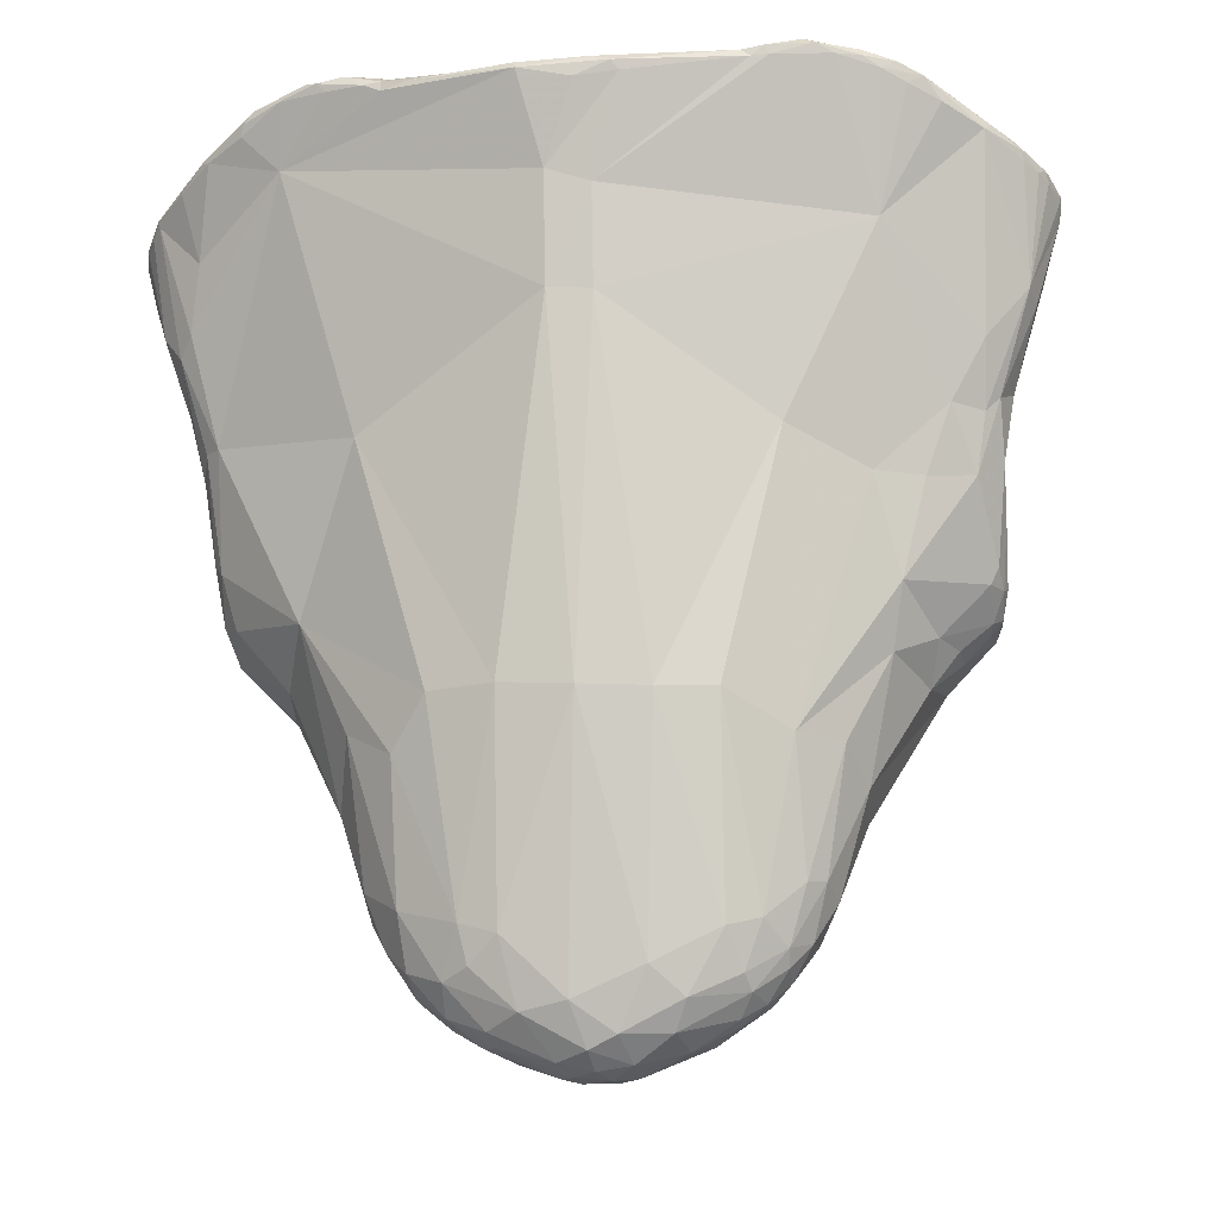
<metadata>
{"format":"obj","ext":"obj","renderer":"f3d","projection":"perspective","resolution":1024,"background":"white","views":[{"elev":-21.7,"azim":-171.5,"up":"+Y"}]}
</metadata>
<code>
o Generated_Mesh_From_X3D
v -10.68 1186 196.5
v -11.12 1188 196.2
v -11.14 1188 195.9
v -11.17 1188 196.1
v -11.18 1188 196
v -11.17 1188 196.3
v -10.92 1188 195.2
v -10.86 1189 195.1
v -11.03 1188 196.6
v -10.99 1188 196.7
v -10.6 1187 196.9
v -11.1 1189 196
v -11.07 1188 196.4
v -10.95 1189 195.5
v -10.83 1189 196
v -10.73 1189 196.4
v -10.87 1188 196.7
v -8.801 1187 203.3
v -8.552 1186 204.8
v -9.11 1188 204.3
v -8.766 1189 204.4
v -8.8 1189 203.2
v -8.579 1189 203.7
v -9.056 1189 204.7
v -9.001 1188 204.8
v -8.725 1189 205.1
v -8.532 1188 205.2
v -8.685 1189 205
v -8.408 1189 205.3
v -8.309 1189 205
v -8.224 1189 205.4
v -9.18 1179 198.4
v -9.098 1179 198.8
v -9.542 1180 198.3
v -9.413 1180 198.7
v -9.479 1181 198.2
v -9.457 1180 198.1
v -9.375 1180 197.5
v -9.176 1180 197.5
v -9.366 1180 199.9
v -9.405 1180 199.6
v -9.398 1179 198.8
v -9.21 1179 199.5
v -9.074 1180 201
v -8.529 1179 201
v -8.438 1180 202.1
v -9.269 1183 195.8
v -9.583 1183 197.4
v -9.624 1182 196.7
v -9.593 1181 197.5
v -9.455 1182 197.8
v -9.125 1182 198.5
v -9.22 1182 198.1
v -9.204 1181 200.4
v -8.952 1181 201.9
v -8.551 1181 202.6
v -8.089 1181 203.3
v -7.697 1181 203.2
v -9.61 1184 196
v -9.373 1185 195.1
v -9.9 1184 196.9
v -9.478 1184 197.7
v -9.128 1183 198.4
v -8.114 1182 203.9
v -7.877 1182 203.9
v -10.38 1186 195.4
v -10.51 1186 196.1
v -7.348 1183 204.3
v -10.4 1188 194.5
v -10.36 1189 194.4
v -9.581 1189 193.6
v -10.71 1188 194.9
v -10.12 1187 197.4
v -10.13 1188 197.3
v -9.871 1187 197.7
v -9.649 1186 198.1
v -9.116 1186 199.9
v -8.581 1186 202.6
v -8.308 1185 204.2
v -7.796 1184 204.7
v -10.25 1189 194.4
v -9.732 1189 193.7
v -9.48 1189 193.9
v -10.52 1189 195.5
v -10.13 1189 196.3
v -9.744 1188 197.6
v -9.737 1189 197.1
v -9.208 1189 196.7
v -9.015 1189 197.5
v -9.352 1188 198.7
v -8.696 1189 198.7
v -8.158 1187 205.3
v -7.675 1187 205.5
v -7.415 1186 205.1
v -8.774 1189 202.1
v -8.158 1189 201.5
v -8.064 1188 205.5
v -7.583 1188 205.6
v -6.792 1188 205.5
v -7.823 1189 203.7
v -7.989 1189 205.6
v -7.771 1189 205.6
v -7.818 1189 205.3
v -7.156 1189 205.6
v -7.314 1190 204.8
v -8.012 1179 197.5
v -8.481 1178 198.9
v -8.428 1179 198.3
v -7.76 1178 198.3
v -8.043 1178 200.2
v -6.947 1178 201.3
v -6.742 1179 202.4
v -8.555 1183 195.3
v -9.033 1182 196.1
v -7.942 1182 195.6
v -6.79 1184 204.6
v -8.364 1190 192.5
v -9.027 1189 194
v -8.711 1189 192.8
v -8.67 1190 192.9
v -8.059 1189 194.6
v -5.511 1187 205
v -6.174 1190 201.9
v -5.244 1189 204.9
v -6.422 1175 197.2
v -6.285 1175 198.5
v -5.851 1174 199.1
v -5.224 1174 200
v -6.257 1176 200.6
v -5.884 1176 200.9
v -7.34 1179 195.9
v -7.065 1178 196.4
v -4.949 1177 201.8
v -5.878 1179 202.5
v -5.466 1178 202.1
v -6.823 1182 195.1
v -4.993 1182 203.1
v -7.25 1187 193.3
v -7.996 1189 192.4
v -7.809 1190 192.2
v -7.756 1190 192.4
v -7.704 1190 192.6
v -7.554 1190 192.4
v -7.446 1190 192.1
v -7.106 1190 192.5
v -7.072 1190 191.9
v -7.043 1190 191.9
v -6.809 1190 192
v -4.637 1189 204.9
v -3.556 1189 204.3
v -4.705 1171 196.3
v -5.213 1172 197.8
v -5.16 1172 196.9
v -4.67 1171 198.1
v -4.666 1171 196.6
v -4.672 1171 197.2
v -4.21 1171 197.6
v -4.08 1171 198.3
v -3.825 1172 199.3
v -5.51 1173 196.5
v -5.124 1173 196
v -5.692 1173 197.3
v -4.899 1172 198.9
v -6.018 1176 196
v -5.027 1176 195.1
v -4.02 1174 200.9
v -3.705 1175 201.2
v -3.581 1177 201.5
v -5.016 1182 194
v -3.423 1181 202.1
v -6.5 1190 191.7
v -6.116 1190 191.5
v -5.839 1190 191.6
v -5.828 1190 191.8
v -5.442 1190 191.7
v -5.133 1190 191.4
v -5.031 1190 191.3
v -3.355 1189 204.3
v -2.899 1189 203.5
v -3.8 1171 195.9
v -4.176 1170 196.9
v -3.58 1170 197
v -3.929 1171 196.2
v -3.634 1170 196.7
v -2.992 1170 197.7
v -4.231 1172 195.6
v -3.49 1172 195.3
v -2.379 1171 199.8
v -3.024 1172 200.3
v -1.867 1173 200.7
v -3.59 1177 194.1
v -3.083 1176 201.2
v -1.944 1180 200.9
v -1.83 1183 202.3
v -4.87 1190 191.5
v -4.731 1190 191.3
v -4.511 1190 191.4
v -4.189 1190 191.8
v -4.563 1190 192.8
v -3.025 1191 197.1
v -1.366 1189 204
v -1.005 1189 203.7
v -2.642 1170 195.6
v -2.576 1170 196.9
v -2.349 1170 196.1
v -1.445 1169 196.5
v -1.642 1169 198.1
v -1.279 1170 198.7
v -1.445 1169 197.3
v -1.906 1171 195.2
v -2.233 1170 198.9
v -1.17 1171 199.7
v -0.7903 1174 200.7
v -2.238 1176 193.7
v -1.106 1180 200.8
v -0.9775 1180 200.6
v -0.2756 1180 200.7
v -0.4933 1183 201.9
v -2.45 1190 191.3
v -1.978 1189 190.9
v -0.693 1191 198.1
v 0.06255 1189 204
v 0.2202 1189 203.6
v 0.4924 1189 203.9
v -1.205 1170 195.7
v -0.6273 1169 196.5
v -0.5487 1169 195.9
v -0.2395 1170 195.3
v 0.1728 1169 196.3
v -1.012 1169 197.4
v -0.9248 1169 196.9
v -0.2499 1169 197.9
v -0.2366 1169 197.2
v -0.1396 1169 196.8
v 0.07845 1169 197.6
v 0.2433 1169 198.2
v 0.1626 1169 197.1
v -0.154 1170 199
v 1.1 1171 199.7
v 0.9568 1173 200.5
v -0.6223 1177 193.6
v 1.403 1175 201
v 1.478 1176 201.1
v 0.4989 1179 200.8
v -1.213 1185 192.2
v 1.642 1181 201.7
v -0.1838 1185 192.2
v -1.256 1187 191.7
v -0.2402 1188 191.5
v 2.077 1184 202.9
v -1.789 1190 190.8
v -1.359 1190 190.8
v -0.972 1189 190.8
v -0.427 1191 195.9
v 1.792 1189 204.2
v 1.801 1189 204.2
v 1.826 1189 204
v 2.332 1189 204.5
v 2.286 1189 204.3
v 2.749 1189 204.3
v 0.8511 1170 195.6
v 1.612 1170 196.2
v 1.148 1170 197.7
v 1.491 1170 196.6
v 1.797 1170 197
v 1.19 1172 195
v 1.598 1170 198.4
v 2.13 1172 199.6
v 2.111 1172 200.2
v 1.071 1177 193.7
v 2.252 1175 201.1
v 2.797 1174 200.9
v 2.338 1176 201.3
v 2.703 1177 201.7
v 3.139 1177 201.8
v 3.636 1181 203
v 0.2695 1190 190.7
v 0.3014 1190 190.8
v 2.325 1191 197.1
v 3.834 1189 204.9
v 4.488 1188 205.2
v 4.764 1189 205.4
v 2.067 1172 195.2
v 1.885 1171 195.4
v 2.501 1171 195.9
v 2.553 1170 197.4
v 2.537 1170 196.5
v 3.284 1171 197.2
v 3.378 1171 196.4
v 3.49 1172 195.8
v 3.912 1172 197.8
v 2.89 1171 198.6
v 3.125 1172 199.3
v 2.646 1177 194.2
v 3.513 1176 194.9
v 3.538 1174 200.6
v 4.147 1174 199.8
v 4.475 1176 200.8
v 3.654 1176 201.6
v 3.956 1179 202.3
v 5.09 1179 202.6
v 4.646 1181 203.1
v 5.711 1182 203.8
v 5.483 1183 204.3
v 6.159 1183 204.5
v 1.705 1190 191.4
v 2.676 1190 191.2
v 5.199 1184 204.6
v 3.171 1190 191.5
v 2.096 1190 192.9
v 2.7 1190 192.1
v 3.216 1190 194.1
v 6.152 1187 205.4
v 6.484 1186 205.3
v 4.755 1190 201
v 5.617 1188 205.6
v 6.059 1189 205.6
v 6.619 1188 205.5
v 6.671 1189 205.6
v 5.292 1190 202.4
v 5.823 1189 205.4
v 6.156 1189 205
v 6.474 1189 205.5
v 6.633 1189 205.3
v 3.939 1172 196.9
v 4.335 1173 197.2
v 4.414 1173 196.7
v 4.678 1176 195.8
v 5.052 1175 198.2
v 5.09 1175 197.2
v 4.971 1176 200.3
v 5.928 1178 201.2
v 5.55 1179 202.1
v 4.338 1183 194.1
v 6.363 1181 203.3
v 6.708 1180 202.9
v 6.771 1181 203.3
v 6.156 1182 203.9
v 6.574 1182 203.9
v 6.911 1182 203.6
v 6.912 1184 204.1
v 3.35 1190 191.4
v 7.319 1186 202.4
v 6.657 1184 204.6
v 6.938 1185 204.5
v 7.145 1185 203.8
v 3.33 1190 191.4
v 3.745 1190 191.4
v 3.827 1190 191.6
v 4.204 1190 191.5
v 4.83 1190 191.5
v 4.168 1190 193
v 4.618 1190 191.6
v 4.717 1190 191.9
v 6.064 1189 196.6
v 7.366 1187 203
v 6.902 1187 205.2
v 7.34 1186 204.7
v 7.243 1187 204.9
v 6.04 1190 201.3
v 6.974 1189 201.8
v 7.035 1189 203.7
v 7.343 1189 203.5
v 7.606 1188 203.6
v 7.505 1188 202.8
v 7.432 1189 202.8
v 7.738 1188 204.1
v 6.995 1188 205.4
v 7.38 1188 205.2
v 7.527 1188 205
v 7.656 1188 204.1
v 7.763 1188 204.4
v 7.757 1188 204.7
v 7.813 1188 204.5
v 7.707 1189 204.8
v 7.722 1189 204.4
v 7.041 1189 205.4
v 6.923 1189 204.8
v 7.041 1189 205.3
v 7.51 1189 205
v 7.338 1189 204.9
v 5.856 1179 195.9
v 6.464 1178 197.6
v 6.472 1178 198.3
v 6.588 1178 199.8
v 7.98 1179 198.9
v 7.447 1179 200.5
v 7.982 1180 200
v 7.828 1182 198.4
v 7.945 1181 198.6
v 7.875 1181 200.4
v 7.323 1180 202.3
v 7.558 1182 202.2
v 5.851 1189 192.6
v 5.093 1190 191.7
v 5.728 1190 191.9
v 6.069 1190 192.3
v 6.162 1190 192.7
v 6.415 1190 192.2
v 6.653 1190 192.3
v 6.723 1189 192.4
v 6.913 1189 195.9
v 7.779 1189 196.9
v 7.159 1189 198.5
v 7.167 1189 197.7
v 7.658 1189 197.7
v 7.924 1188 198.4
v 7.962 1188 199.1
v 7.574 1188 201.4
v 7.47 1189 201.1
v 7.75 1180 197.5
v 7.999 1181 197
v 8.14 1180 197.9
v 8.241 1180 198.2
v 8.238 1182 197.5
v 8.23 1181 197.2
v 8.259 1181 197.7
v 7.832 1183 195.6
v 8.402 1183 196.7
v 8.204 1183 196
v 8.466 1184 197.2
v 8.662 1184 196.2
v 8.351 1186 194.8
v 8.698 1185 195.2
v 8.936 1186 197.1
v 9.226 1186 196.5
v 8.057 1187 194.2
v 8.688 1187 197.5
v 8.254 1186 198.3
v 7.016 1190 192.9
v 7.614 1189 193
v 7.828 1189 193.2
v 8.423 1189 193.7
v 7.611 1189 194.5
v 8.306 1189 194
v 8.436 1188 197.1
v 9.347 1189 196.7
v 9.285 1189 196.3
v 8.271 1188 197.7
v 8.1 1188 197.4
v 8.846 1188 197.1
v 9.396 1188 196.8
v 9.194 1186 195.5
v 9.668 1187 196.2
v 9.171 1188 194.6
v 9.226 1189 194.6
v 9.141 1189 194.9
v 9.408 1188 194.9
v 9.242 1189 195.3
v 9.74 1188 196.6
v 9.684 1189 195.5
v 9.755 1188 196.5
v 9.663 1189 196.2
v 9.637 1188 195.3
v 9.732 1188 195.6
v 9.715 1188 195.5
v 9.858 1188 196
v 9.859 1188 196.2
v 9.841 1188 196.1
v -11.1 1189 196
v -11.07 1188 196.4
v -9.11 1188 204.3
v -9.056 1189 204.7
v -9.056 1189 204.7
v -9.015 1189 197.5
v -8.364 1190 192.5
v -7.809 1190 192.2
v -7.043 1190 191.9
v -6.116 1190 191.5
v -6.116 1190 191.5
v -5.031 1190 191.3
v -4.511 1190 191.4
v -1.359 1190 190.8
v 0.3014 1190 190.8
v 3.834 1189 204.9
v 2.676 1190 191.2
v 3.33 1190 191.4
v 4.204 1190 191.5
v 4.83 1190 191.5
v 4.83 1190 191.5
v 5.093 1190 191.7
v 7.47 1189 201.1
f 66 67 2
f 2 67 1
f 67 61 1
f 1 61 62
f 1 62 11
f 62 76 11
f 3 66 4
f 66 2 4
f 9 6 2
f 3 4 5
f 4 6 5
f 4 2 6
f 5 6 12
f 6 13 12
f 6 17 13
f 7 66 3
f 5 8 7
f 7 3 5
f 14 8 5
f 5 12 14
f 66 7 72
f 72 7 8
f 8 14 81
f 9 10 6
f 6 10 17
f 2 1 9
f 9 11 10
f 10 74 17
f 1 11 9
f 10 73 74
f 73 11 76
f 11 73 10
f 79 19 25
f 460 461 16
f 16 461 17
f 14 460 15
f 15 460 16
f 15 16 85
f 84 81 14
f 14 15 84
f 84 15 85
f 85 16 87
f 16 17 87
f 17 74 87
f 18 22 95
f 19 27 25
f 19 92 27
f 92 97 27
f 92 93 97
f 93 98 97
f 25 24 20
f 22 18 20
f 462 21 22
f 23 22 21
f 463 21 462
f 28 21 463
f 23 95 22
f 100 23 21
f 25 26 464
f 27 26 25
f 26 28 464
f 27 29 26
f 26 29 28
f 101 29 27
f 27 97 101
f 21 28 30
f 21 30 100
f 28 29 31
f 30 28 31
f 31 29 101
f 39 106 32
f 42 32 33
f 33 107 43
f 108 107 33
f 32 106 108
f 108 33 32
f 107 110 43
f 38 50 49
f 34 37 42
f 37 34 50
f 34 35 36
f 36 51 34
f 42 37 32
f 38 37 50
f 37 39 32
f 38 39 37
f 42 43 40
f 40 43 44
f 41 40 55
f 55 54 41
f 42 33 43
f 40 34 42
f 34 40 41
f 41 35 34
f 35 41 52
f 40 44 55
f 43 45 44
f 50 48 49
f 49 48 61
f 59 38 49
f 114 38 59
f 114 59 47
f 113 114 47
f 34 51 50
f 52 51 36
f 52 36 35
f 51 48 50
f 51 52 53
f 51 53 48
f 52 63 53
f 55 78 54
f 54 78 52
f 52 41 54
f 44 56 55
f 55 56 64
f 46 44 45
f 46 56 44
f 57 56 46
f 56 57 64
f 46 58 57
f 58 46 112
f 58 112 134
f 47 59 66
f 60 47 66
f 113 47 60
f 61 48 62
f 48 53 62
f 61 59 49
f 53 63 62
f 52 78 63
f 55 64 79
f 55 79 78
f 57 65 64
f 65 80 64
f 65 57 58
f 65 58 68
f 68 80 65
f 58 134 68
f 71 60 66
f 59 61 67
f 67 66 59
f 76 62 77
f 62 63 77
f 63 78 77
f 64 80 79
f 68 94 80
f 68 116 94
f 72 8 70
f 8 81 70
f 66 72 69
f 72 70 69
f 71 66 69
f 70 81 82
f 71 69 70
f 70 82 71
f 71 82 117
f 75 74 73
f 75 86 74
f 75 90 86
f 76 75 73
f 76 77 90
f 75 76 90
f 77 95 90
f 77 78 95
f 79 20 78
f 78 20 18
f 79 25 20
f 79 80 19
f 94 92 80
f 116 99 94
f 82 81 83
f 82 83 120
f 83 81 84
f 84 85 118
f 83 84 118
f 85 88 118
f 87 74 86
f 88 85 87
f 88 87 89
f 465 87 86
f 121 118 88
f 121 88 89
f 91 86 90
f 86 91 89
f 78 18 95
f 80 92 19
f 93 92 94
f 99 93 94
f 90 95 91
f 95 96 91
f 23 96 95
f 100 96 23
f 123 96 100
f 101 97 98
f 98 102 101
f 98 104 102
f 99 98 93
f 99 104 98
f 149 104 99
f 105 100 30
f 105 123 100
f 102 31 101
f 102 103 31
f 104 103 102
f 30 31 103
f 30 103 105
f 124 103 104
f 109 125 110
f 110 126 127
f 126 110 125
f 127 129 110
f 106 39 131
f 132 106 131
f 107 108 109
f 106 109 108
f 107 109 110
f 109 132 125
f 109 106 132
f 45 43 110
f 111 45 110
f 131 39 38
f 131 38 114
f 115 131 114
f 111 46 45
f 46 135 112
f 135 46 111
f 134 112 135
f 115 114 113
f 136 115 113
f 138 113 60
f 134 137 68
f 60 71 138
f 137 116 68
f 119 71 117
f 138 71 119
f 139 138 119
f 144 138 139
f 137 122 116
f 141 466 120
f 139 119 117
f 466 141 140
f 83 118 120
f 82 120 466
f 120 118 141
f 178 122 137
f 122 99 116
f 91 96 200
f 200 96 123
f 122 149 99
f 122 178 149
f 124 104 149
f 105 103 124
f 123 105 124
f 160 162 125
f 125 162 126
f 162 152 126
f 164 125 132
f 165 164 132
f 127 128 129
f 127 163 128
f 129 111 110
f 129 130 111
f 128 130 129
f 166 133 130
f 165 131 136
f 111 133 135
f 111 130 133
f 131 115 136
f 137 134 135
f 137 135 133
f 136 113 138
f 169 136 138
f 138 144 171
f 117 144 139
f 144 117 467
f 118 142 141
f 140 141 143
f 141 142 143
f 143 142 145
f 145 142 118
f 147 140 143
f 145 118 121
f 467 146 144
f 146 467 468
f 147 143 148
f 148 143 145
f 171 144 146
f 172 146 468
f 469 147 148
f 171 146 470
f 173 469 148
f 121 89 199
f 199 89 91
f 149 150 124
f 178 150 149
f 179 124 150
f 162 160 153
f 151 153 160
f 151 160 161
f 186 151 161
f 151 155 153
f 151 183 155
f 155 183 181
f 152 154 163
f 152 156 154
f 156 152 153
f 155 156 153
f 156 181 157
f 154 156 157
f 156 155 181
f 154 159 163
f 154 158 159
f 154 157 158
f 160 164 161
f 186 161 165
f 162 153 152
f 152 127 126
f 152 163 127
f 163 159 128
f 128 159 189
f 166 128 189
f 165 161 164
f 160 125 164
f 130 128 166
f 167 133 166
f 192 168 167
f 165 132 131
f 193 170 168
f 137 133 167
f 168 170 137
f 168 137 167
f 165 136 169
f 138 245 169
f 138 171 248
f 137 170 178
f 194 178 170
f 174 173 148
f 148 145 174
f 174 145 199
f 174 199 175
f 175 173 174
f 176 171 470
f 177 176 470
f 471 469 173
f 248 171 176
f 195 471 173
f 195 173 175
f 198 195 175
f 196 248 176
f 177 196 176
f 121 199 145
f 199 198 175
f 124 179 123
f 123 179 221
f 201 150 178
f 202 150 201
f 179 150 202
f 203 183 180
f 180 187 203
f 157 181 182
f 181 183 184
f 181 184 182
f 184 183 205
f 205 204 184
f 184 204 182
f 205 183 203
f 185 157 182
f 211 185 207
f 180 151 186
f 180 183 151
f 180 186 187
f 157 185 158
f 185 211 158
f 189 159 188
f 211 159 158
f 159 211 188
f 165 191 186
f 187 186 191
f 166 189 190
f 188 190 189
f 190 167 166
f 213 192 190
f 191 165 169
f 192 193 168
f 190 192 167
f 213 216 192
f 192 216 193
f 215 170 193
f 216 215 193
f 215 194 170
f 138 248 245
f 201 178 194
f 218 201 194
f 197 471 195
f 472 196 177
f 197 195 198
f 199 219 198
f 219 199 254
f 199 91 200
f 254 199 200
f 221 200 123
f 224 202 201
f 179 202 221
f 210 225 203
f 205 206 204
f 204 185 182
f 205 203 225
f 206 209 204
f 209 185 204
f 206 231 209
f 225 206 205
f 208 211 207
f 185 209 207
f 238 212 208
f 207 209 230
f 232 208 207
f 231 230 209
f 230 232 207
f 238 208 232
f 187 210 203
f 210 187 214
f 241 210 214
f 212 188 211
f 211 208 212
f 190 188 212
f 214 187 191
f 240 213 190
f 242 213 271
f 214 191 169
f 245 214 169
f 216 213 244
f 242 244 213
f 217 215 216
f 244 217 216
f 218 194 215
f 217 218 215
f 217 250 218
f 255 218 250
f 220 248 196
f 198 219 197
f 251 196 472
f 196 251 220
f 252 251 472
f 219 473 197
f 253 220 251
f 218 222 201
f 278 219 254
f 255 222 218
f 221 254 200
f 224 201 222
f 221 202 223
f 202 224 223
f 224 222 256
f 221 223 320
f 320 223 257
f 223 224 257
f 257 224 256
f 222 255 256
f 225 210 228
f 210 241 228
f 206 226 231
f 225 227 206
f 227 226 206
f 225 228 227
f 226 227 229
f 227 228 261
f 227 261 229
f 233 232 230
f 231 233 230
f 226 234 231
f 234 233 231
f 235 232 233
f 232 235 236
f 238 232 236
f 234 237 233
f 237 235 233
f 229 234 226
f 229 264 234
f 234 264 237
f 235 263 236
f 263 235 237
f 238 236 267
f 236 263 267
f 239 212 238
f 238 267 239
f 268 239 267
f 240 190 212
f 239 240 212
f 269 240 239
f 239 268 269
f 240 271 213
f 269 272 240
f 241 214 245
f 241 245 247
f 271 273 242
f 244 242 243
f 244 243 274
f 246 217 244
f 244 274 246
f 247 245 248
f 217 246 250
f 249 248 220
f 248 249 247
f 277 253 251
f 277 251 252
f 278 473 219
f 277 252 474
f 249 220 253
f 277 394 249
f 277 249 253
f 258 255 250
f 278 254 306
f 221 320 279
f 320 257 260
f 256 255 258
f 256 258 259
f 257 256 259
f 257 259 260
f 320 260 280
f 260 259 280
f 259 258 475
f 261 262 229
f 237 265 263
f 265 237 264
f 262 264 229
f 286 263 265
f 262 287 264
f 287 265 264
f 266 228 241
f 261 228 266
f 261 266 284
f 285 262 261
f 261 284 285
f 267 292 268
f 267 263 286
f 267 286 292
f 268 292 293
f 241 270 266
f 296 272 269
f 270 241 247
f 334 270 247
f 272 271 240
f 299 271 272
f 299 273 271
f 243 242 273
f 274 243 273
f 275 274 273
f 273 299 275
f 275 300 274
f 300 275 299
f 300 276 274
f 276 246 274
f 250 246 276
f 250 276 308
f 394 247 249
f 308 276 304
f 310 306 254
f 312 310 254
f 279 312 254
f 308 258 250
f 279 254 221
f 258 282 475
f 258 308 281
f 281 282 258
f 282 281 316
f 266 283 284
f 287 262 285
f 285 284 283
f 290 285 283
f 290 289 285
f 287 285 289
f 286 265 287
f 286 288 292
f 292 288 291
f 289 288 287
f 288 286 287
f 325 288 289
f 325 289 290
f 283 295 290
f 328 290 295
f 288 325 291
f 325 326 291
f 268 293 269
f 291 293 292
f 297 293 291
f 283 266 270
f 295 283 294
f 269 293 296
f 297 296 293
f 291 329 297
f 270 334 294
f 270 294 283
f 382 294 334
f 296 298 299
f 297 298 296
f 298 297 331
f 296 299 272
f 298 333 299
f 333 300 299
f 333 301 300
f 301 302 300
f 276 300 302
f 276 302 303
f 303 304 276
f 301 303 302
f 338 303 301
f 303 338 304
f 338 305 304
f 277 307 342
f 394 277 342
f 307 277 474
f 306 476 278
f 342 307 347
f 477 476 306
f 308 304 305
f 314 308 305
f 306 310 311
f 306 311 309
f 477 306 309
f 311 310 312
f 309 311 349
f 349 311 354
f 352 311 312
f 355 312 279
f 313 316 281
f 308 313 281
f 314 313 308
f 314 318 313
f 355 279 315
f 315 279 320
f 320 360 315
f 360 355 315
f 316 317 282
f 313 317 316
f 317 313 318
f 318 319 317
f 320 378 360
f 360 378 362
f 321 475 282
f 321 282 317
f 323 321 317
f 320 280 322
f 322 280 321
f 319 323 317
f 322 324 378
f 321 324 322
f 320 322 378
f 379 323 319
f 324 321 323
f 379 324 323
f 324 379 378
f 327 290 328
f 290 327 325
f 327 326 325
f 326 329 291
f 327 328 330
f 326 327 330
f 330 329 326
f 384 329 330
f 329 384 385
f 297 329 331
f 382 295 294
f 382 328 295
f 330 328 382
f 332 298 331
f 298 332 333
f 385 331 329
f 331 385 332
f 387 332 385
f 247 394 334
f 301 333 335
f 336 333 332
f 336 335 333
f 336 337 335
f 336 392 337
f 332 392 336
f 335 338 301
f 335 339 338
f 338 339 305
f 339 344 305
f 339 340 344
f 339 335 337
f 337 340 339
f 337 392 340
f 393 346 392
f 343 346 393
f 341 340 392
f 340 341 344
f 392 346 341
f 348 342 347
f 394 342 348
f 353 394 348
f 346 343 356
f 314 305 344
f 344 341 345
f 341 346 345
f 346 358 345
f 348 347 350
f 478 477 309
f 478 309 349
f 350 351 348
f 478 349 354
f 479 478 354
f 354 311 352
f 353 348 351
f 354 395 479
f 397 395 354
f 354 352 398
f 402 352 312
f 434 352 402
f 312 355 402
f 343 365 356
f 356 371 346
f 343 409 365
f 356 365 371
f 371 365 364
f 357 368 318
f 357 318 314
f 357 314 344
f 370 368 357
f 359 344 345
f 357 344 359
f 357 359 370
f 345 358 359
f 358 346 371
f 404 405 355
f 404 355 360
f 360 361 404
f 407 404 361
f 362 361 360
f 407 361 410
f 409 482 365
f 366 365 482
f 410 361 366
f 376 363 362
f 381 376 362
f 363 361 362
f 363 376 367
f 365 366 364
f 363 364 366
f 363 366 361
f 367 364 363
f 368 319 318
f 368 377 319
f 370 369 368
f 377 368 369
f 375 369 370
f 375 380 369
f 373 359 358
f 359 373 370
f 373 375 370
f 371 372 358
f 372 371 364
f 358 372 373
f 372 374 373
f 373 374 375
f 367 374 372
f 367 376 374
f 374 376 375
f 380 375 376
f 372 364 367
f 377 379 319
f 380 379 369
f 369 379 377
f 378 381 362
f 381 378 379
f 380 381 379
f 380 376 381
f 383 384 330
f 330 382 383
f 383 382 411
f 386 383 411
f 382 412 411
f 384 386 385
f 384 383 386
f 334 418 382
f 387 392 332
f 386 387 385
f 386 388 387
f 386 414 388
f 388 414 391
f 334 394 418
f 391 389 393
f 391 390 389
f 417 389 390
f 387 388 392
f 388 391 393
f 388 393 392
f 429 343 389
f 343 429 409
f 421 429 389
f 343 393 389
f 401 394 396
f 401 431 394
f 353 396 394
f 396 353 351
f 396 480 481
f 481 399 396
f 399 395 397
f 397 354 398
f 399 400 396
f 396 400 401
f 399 397 430
f 430 397 398
f 400 399 432
f 432 399 430
f 398 352 434
f 430 398 434
f 402 403 434
f 402 355 405
f 402 405 403
f 440 403 405
f 406 404 439
f 406 440 405
f 404 406 405
f 440 406 439
f 404 407 439
f 439 407 428
f 408 407 409
f 408 409 429
f 407 408 428
f 428 408 429
f 407 482 409
f 382 418 412
f 411 412 413
f 412 416 413
f 413 416 414
f 411 413 386
f 414 386 413
f 418 420 412
f 389 417 415
f 416 417 414
f 415 421 389
f 412 420 416
f 420 419 416
f 416 419 417
f 419 415 417
f 390 414 417
f 414 390 391
f 418 394 423
f 420 418 424
f 418 423 424
f 422 415 419
f 424 419 420
f 419 424 422
f 415 422 421
f 427 423 394
f 423 445 424
f 424 443 422
f 423 427 445
f 424 445 443
f 443 445 448
f 428 429 425
f 421 422 426
f 425 421 426
f 421 425 429
f 431 427 394
f 431 433 427
f 427 433 445
f 400 431 401
f 400 432 431
f 432 430 435
f 430 434 435
f 432 433 431
f 447 432 435
f 433 432 446
f 433 446 445
f 447 446 432
f 447 435 449
f 403 440 436
f 434 403 438
f 438 403 436
f 437 438 436
f 442 437 436
f 435 434 449
f 434 438 449
f 440 439 436
f 441 439 428
f 441 436 439
f 442 436 441
f 428 442 441
f 422 443 426
f 426 443 444
f 448 454 443
f 426 444 450
f 426 450 425
f 446 451 456
f 451 446 447
f 449 451 447
f 446 448 445
f 448 446 456
f 450 442 428
f 450 452 442
f 437 453 438
f 452 437 442
f 451 449 453
f 453 449 438
f 454 448 456
f 458 450 444
f 459 452 458
f 450 458 452
f 452 459 453
f 437 452 453
f 459 451 453
f 455 443 454
f 454 456 455
f 455 456 457
f 455 457 443
f 444 443 457
f 457 456 459
f 459 458 457
f 457 458 444
f 459 456 451
f 450 428 425

</code>
